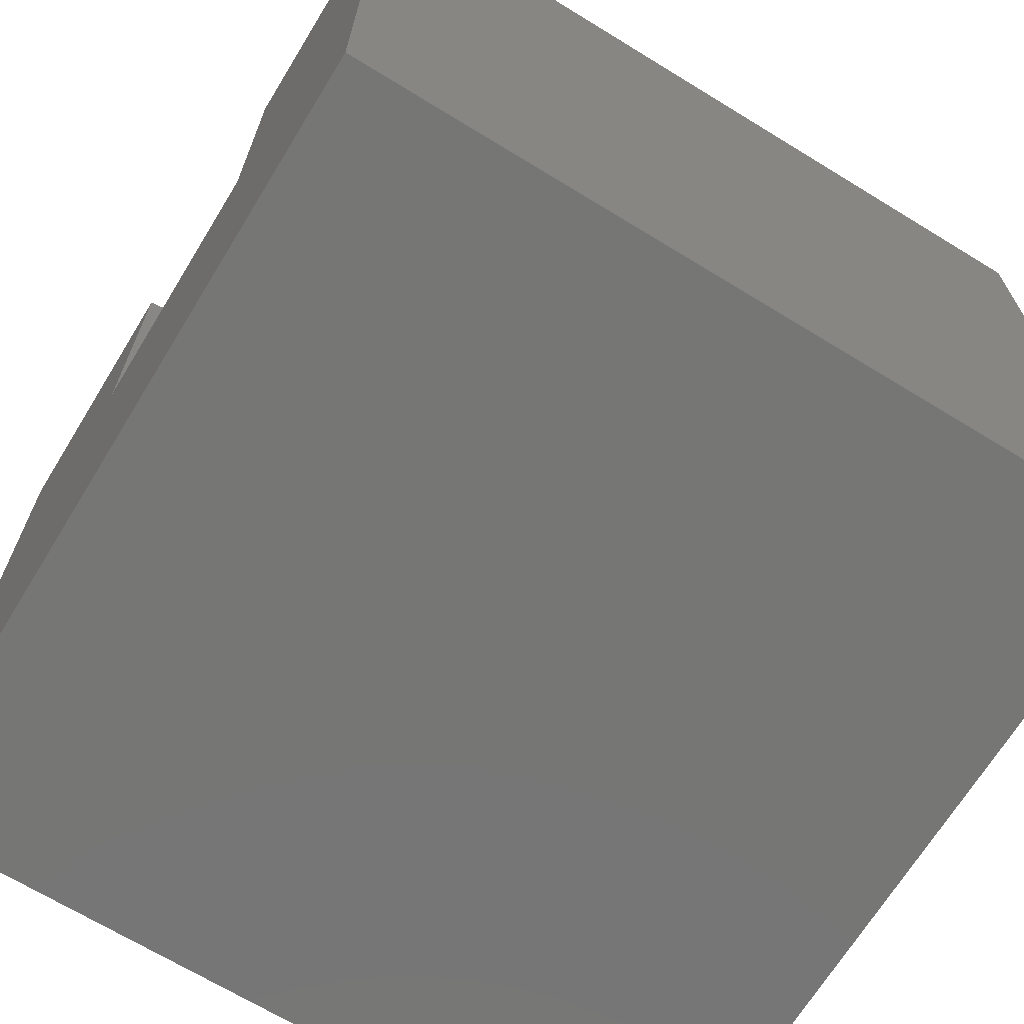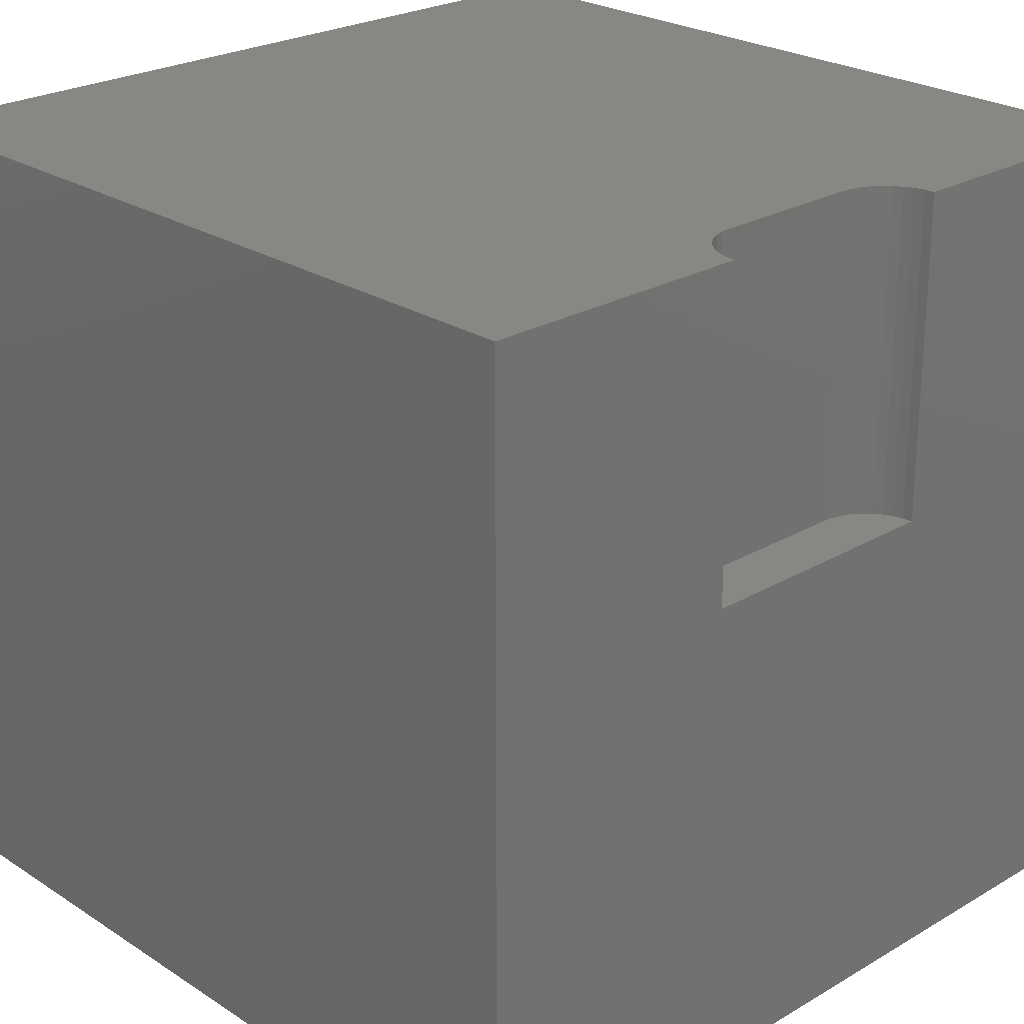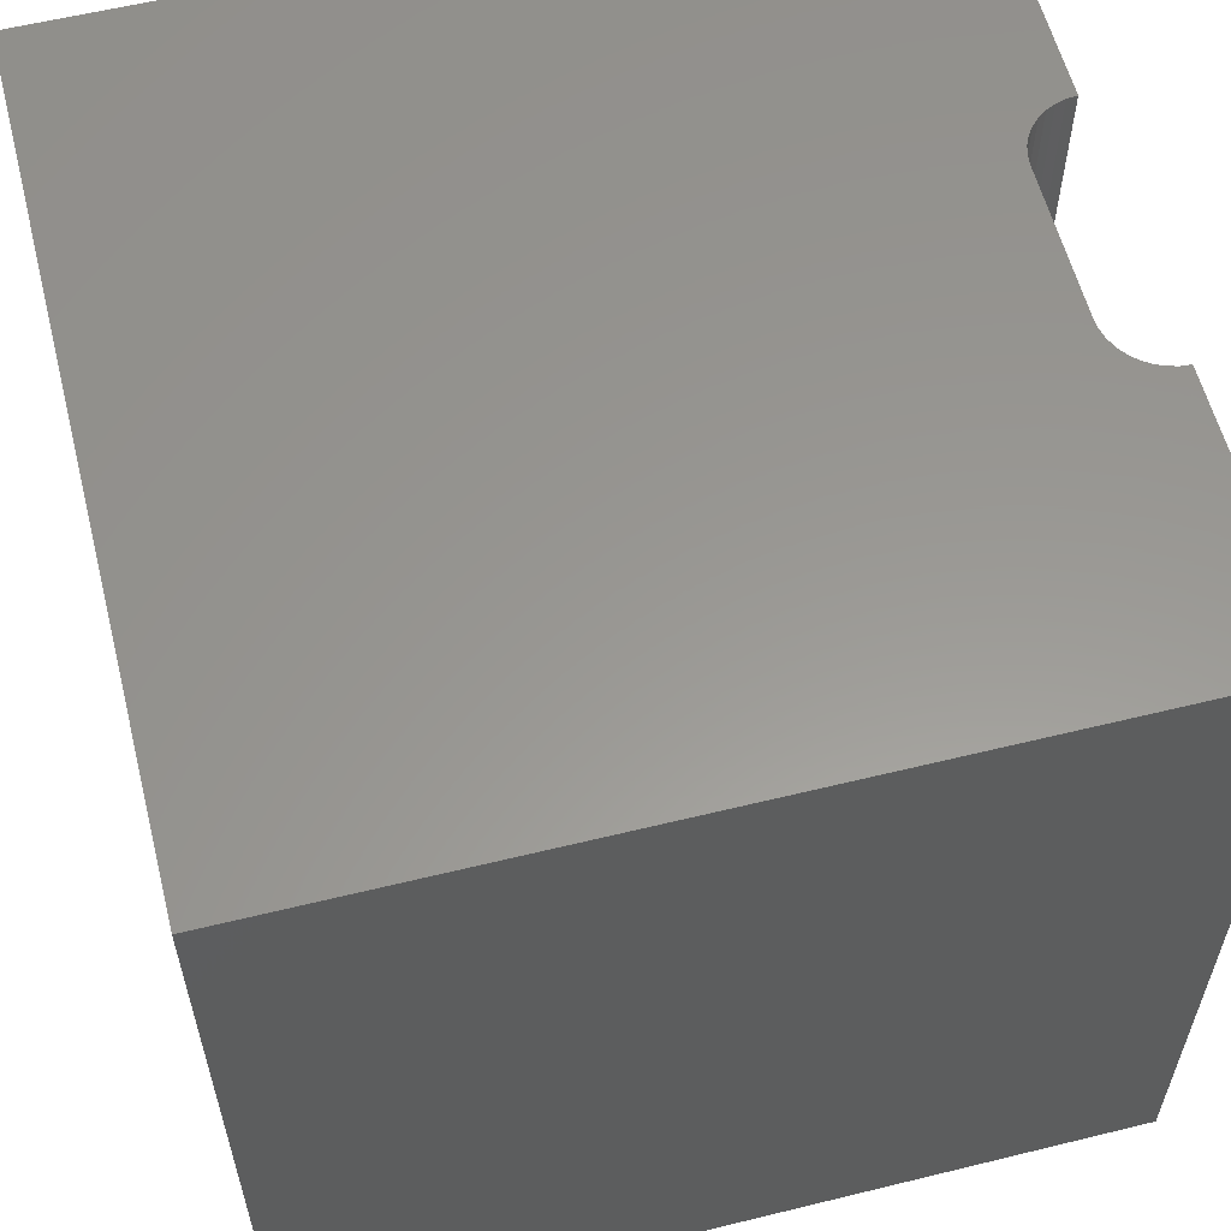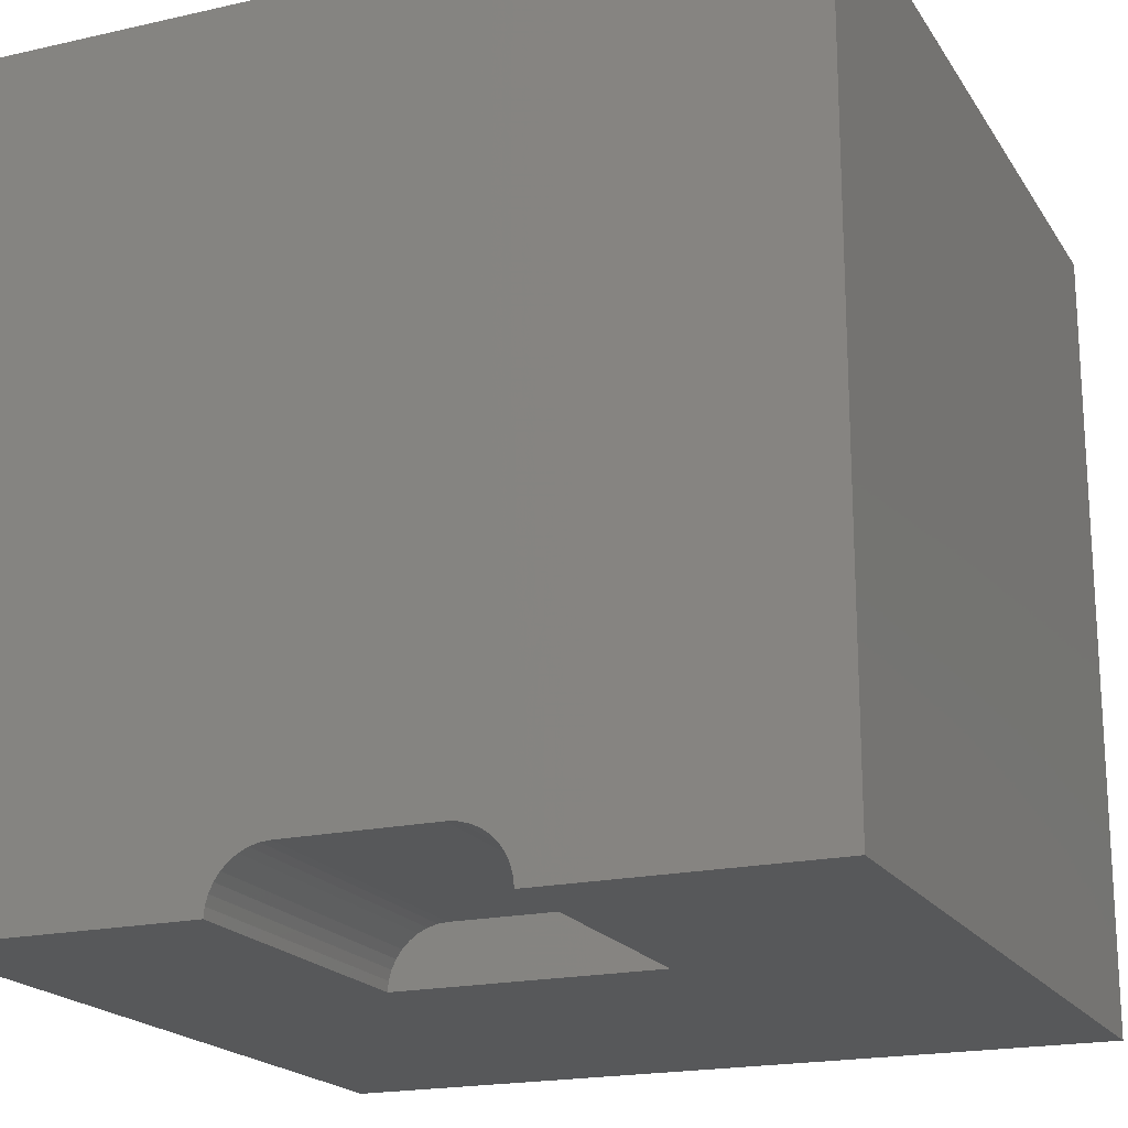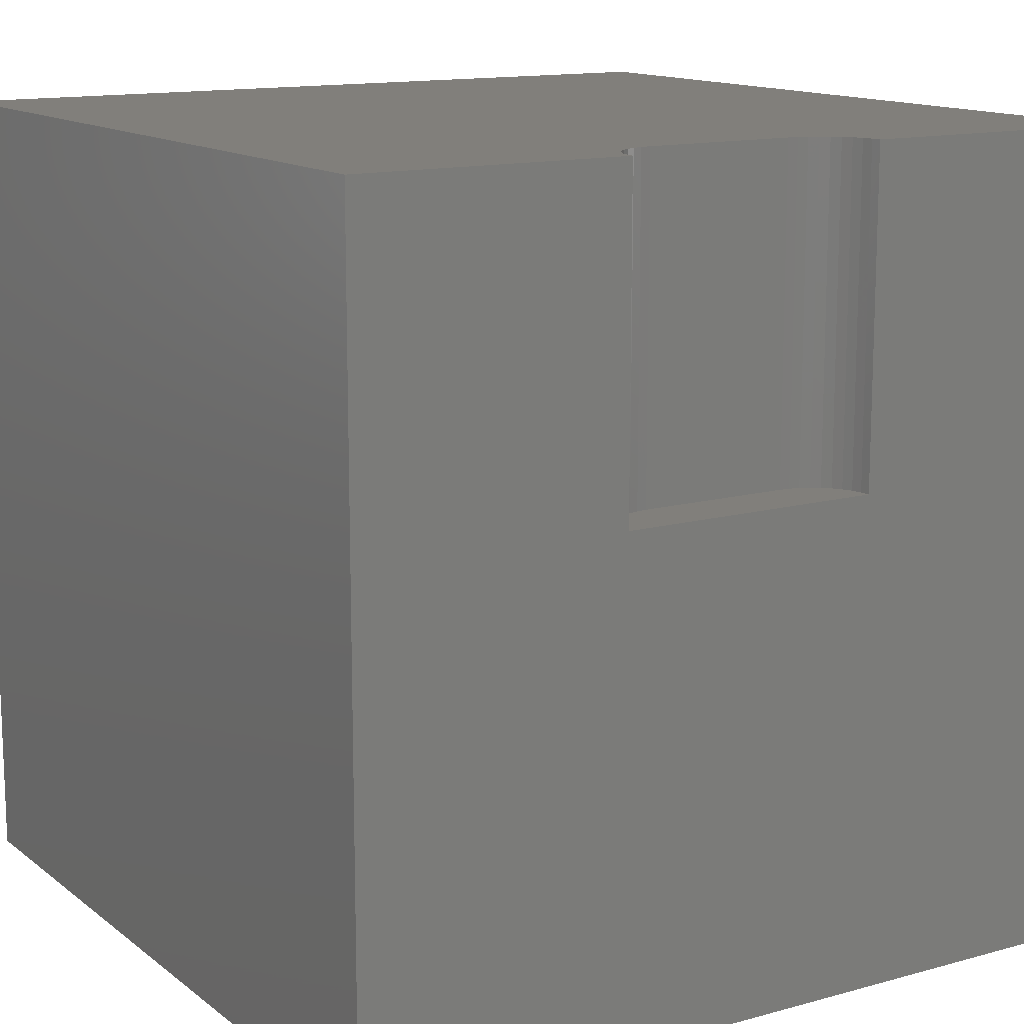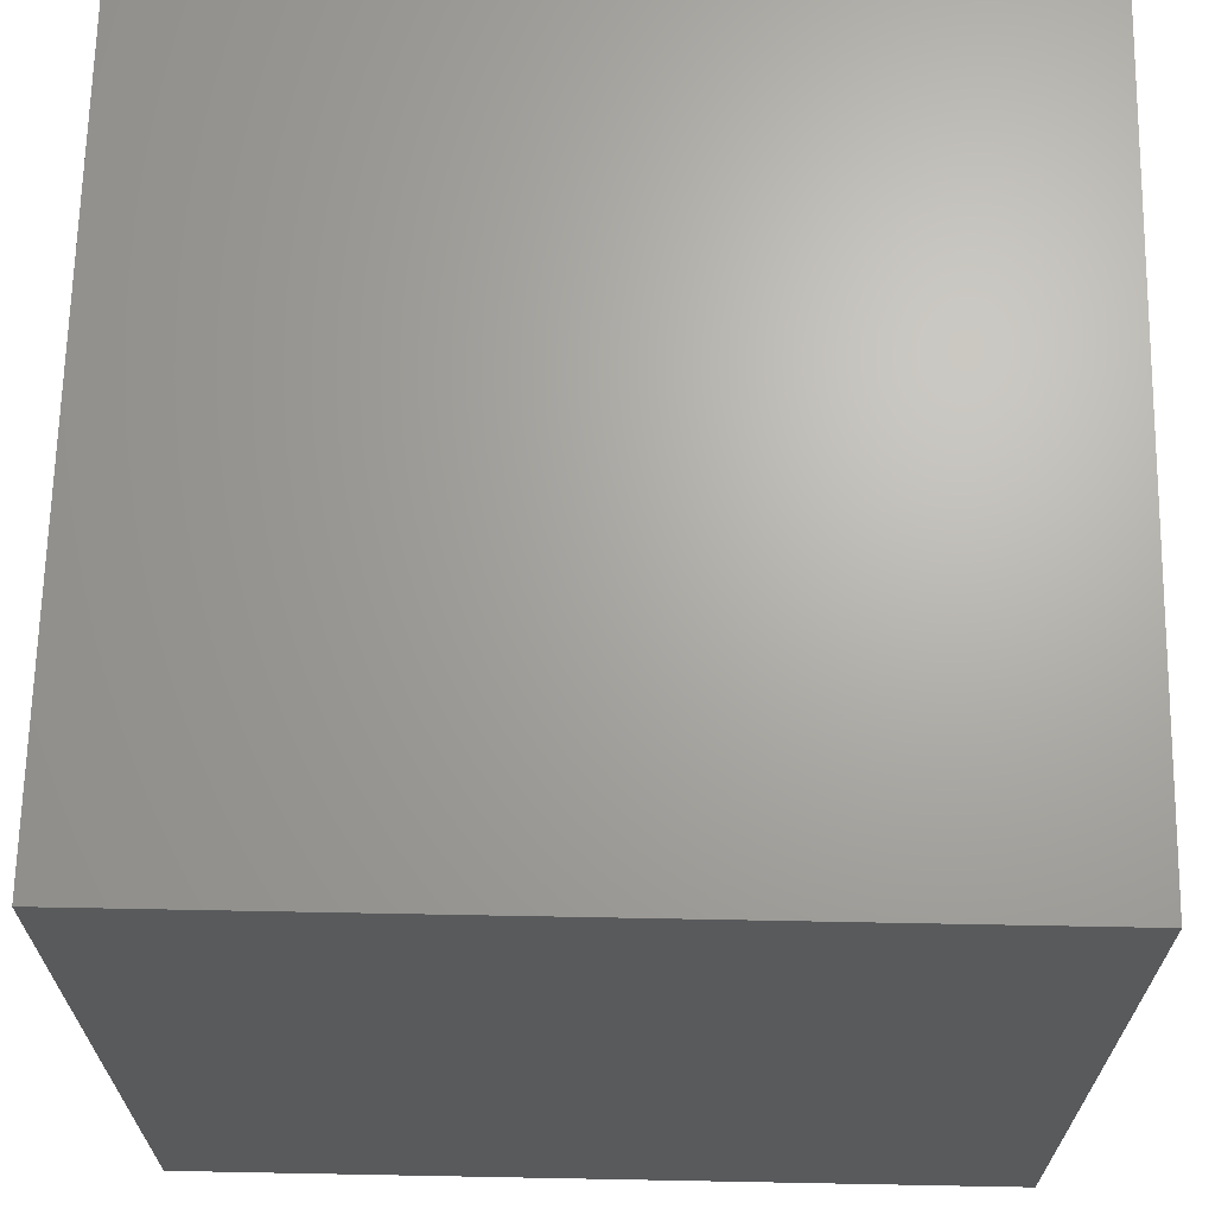
<metadata>
{"format":"stl","ext":"stl","renderer":"f3d","projection":"perspective","resolution":1024,"background":"white","views":[{"elev":-68.4,"azim":58.5,"up":"+Z"},{"elev":24.6,"azim":-43.7,"up":"+Z"},{"elev":58.8,"azim":-104.2,"up":"+Z"},{"elev":-19.3,"azim":23.1,"up":"+Y"},{"elev":13.5,"azim":-31.8,"up":"+Z"},{"elev":67.0,"azim":-178.9,"up":"+Y"}]}
</metadata>
<code>
# stl→obj: 50 verts, 92 faces
v 0 10 10
v 0 10 0
v 0 0 10
v 0 0 0
v 6.624 0.1236 10
v 6.635 0 10
v 10 0 10
v 6.592 0.2435 10
v 3.365 0 10
v 3.376 0.1236 10
v 3.408 0.2435 10
v 3.46 0.3559 10
v 3.531 0.4576 10
v 3.619 0.5453 10
v 3.721 0.6165 10
v 3.833 0.6689 10
v 6.047 0.701 10
v 6.167 0.6689 10
v 10 10 10
v 6.279 0.6165 10
v 6.381 0.5453 10
v 6.469 0.4576 10
v 6.54 0.3559 10
v 3.953 0.701 10
v 4.077 0.7119 10
v 5.923 0.7119 10
v 10 10 0
v 10 0 0
v 3.365 0 6.017
v 6.635 0 6.017
v 4.077 0.7119 6.017
v 3.953 0.701 6.017
v 3.833 0.6689 6.017
v 3.721 0.6165 6.017
v 3.619 0.5453 6.017
v 3.531 0.4576 6.017
v 3.46 0.3559 6.017
v 3.408 0.2435 6.017
v 3.376 0.1236 6.017
v 3.365 8.718e-17 10
v 3.365 8.718e-17 6.017
v 5.923 0.7119 6.017
v 6.624 0.1236 6.017
v 6.592 0.2435 6.017
v 6.54 0.3559 6.017
v 6.469 0.4576 6.017
v 6.381 0.5453 6.017
v 6.279 0.6165 6.017
v 6.167 0.6689 6.017
v 6.047 0.701 6.017
f 1 2 3
f 3 2 4
f 5 6 7
f 5 7 8
f 3 9 10
f 10 11 3
f 3 11 12
f 3 12 1
f 1 12 13
f 13 14 1
f 1 14 15
f 1 15 16
f 17 18 19
f 19 18 20
f 20 21 19
f 19 21 22
f 19 22 7
f 7 22 23
f 7 23 8
f 16 24 1
f 1 24 25
f 1 25 19
f 19 25 26
f 19 26 17
f 27 19 28
f 28 19 7
f 2 27 4
f 4 27 28
f 19 27 1
f 1 27 2
f 9 3 29
f 29 3 4
f 29 4 30
f 30 4 28
f 30 28 6
f 6 28 7
f 31 25 24
f 31 24 32
f 32 24 16
f 32 16 33
f 33 16 15
f 33 15 34
f 34 15 14
f 34 14 35
f 35 14 13
f 35 13 36
f 36 13 12
f 36 12 37
f 37 12 11
f 37 11 38
f 38 11 10
f 38 10 39
f 39 10 40
f 39 40 41
f 31 42 25
f 25 42 26
f 30 6 5
f 30 5 43
f 43 5 8
f 43 8 44
f 44 8 23
f 44 23 45
f 45 23 22
f 45 22 46
f 46 22 21
f 46 21 47
f 47 21 20
f 47 20 48
f 48 20 18
f 48 18 49
f 49 18 17
f 49 17 50
f 50 17 26
f 50 26 42
f 43 44 42
f 44 45 42
f 42 45 46
f 42 46 47
f 32 39 31
f 31 39 29
f 31 29 42
f 42 29 30
f 42 30 43
f 48 49 47
f 47 49 50
f 47 50 42
f 36 37 38
f 32 33 39
f 39 33 34
f 39 34 38
f 38 34 35
f 38 35 36

</code>
